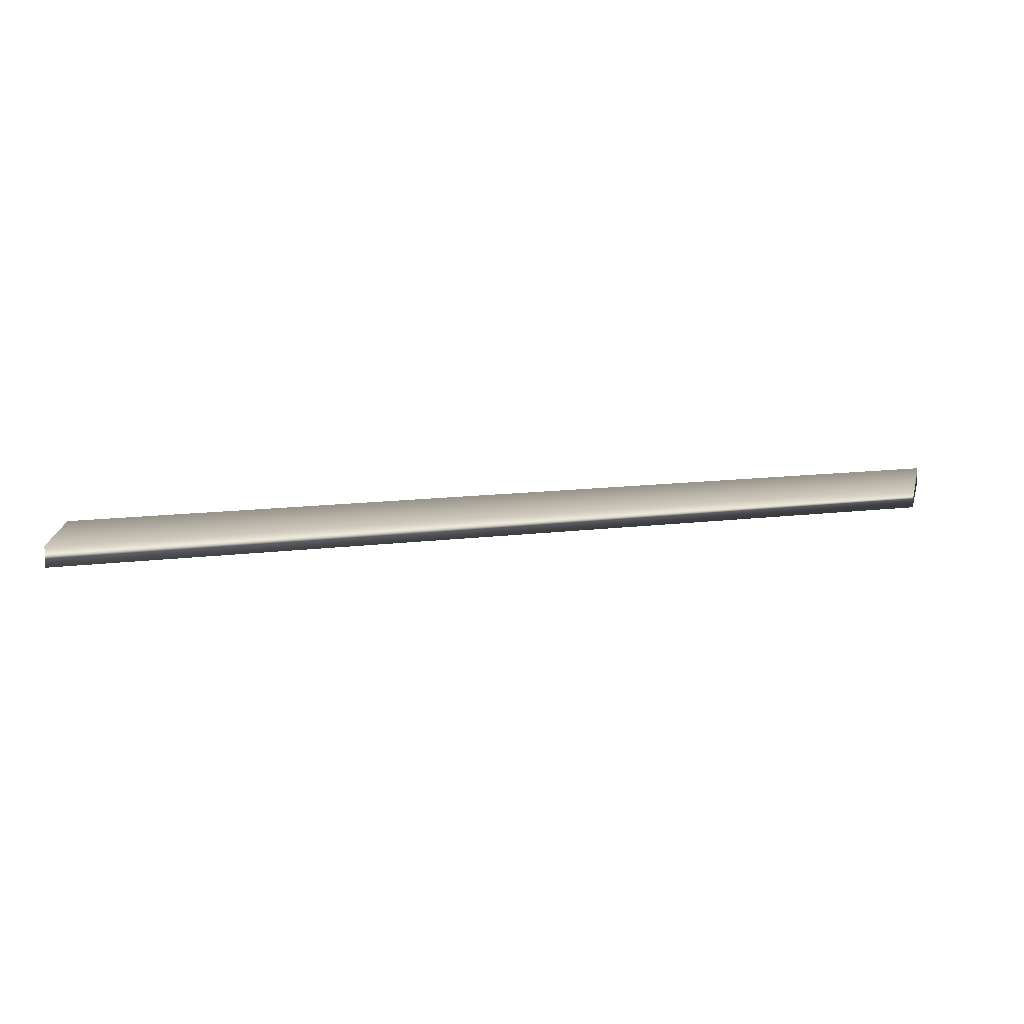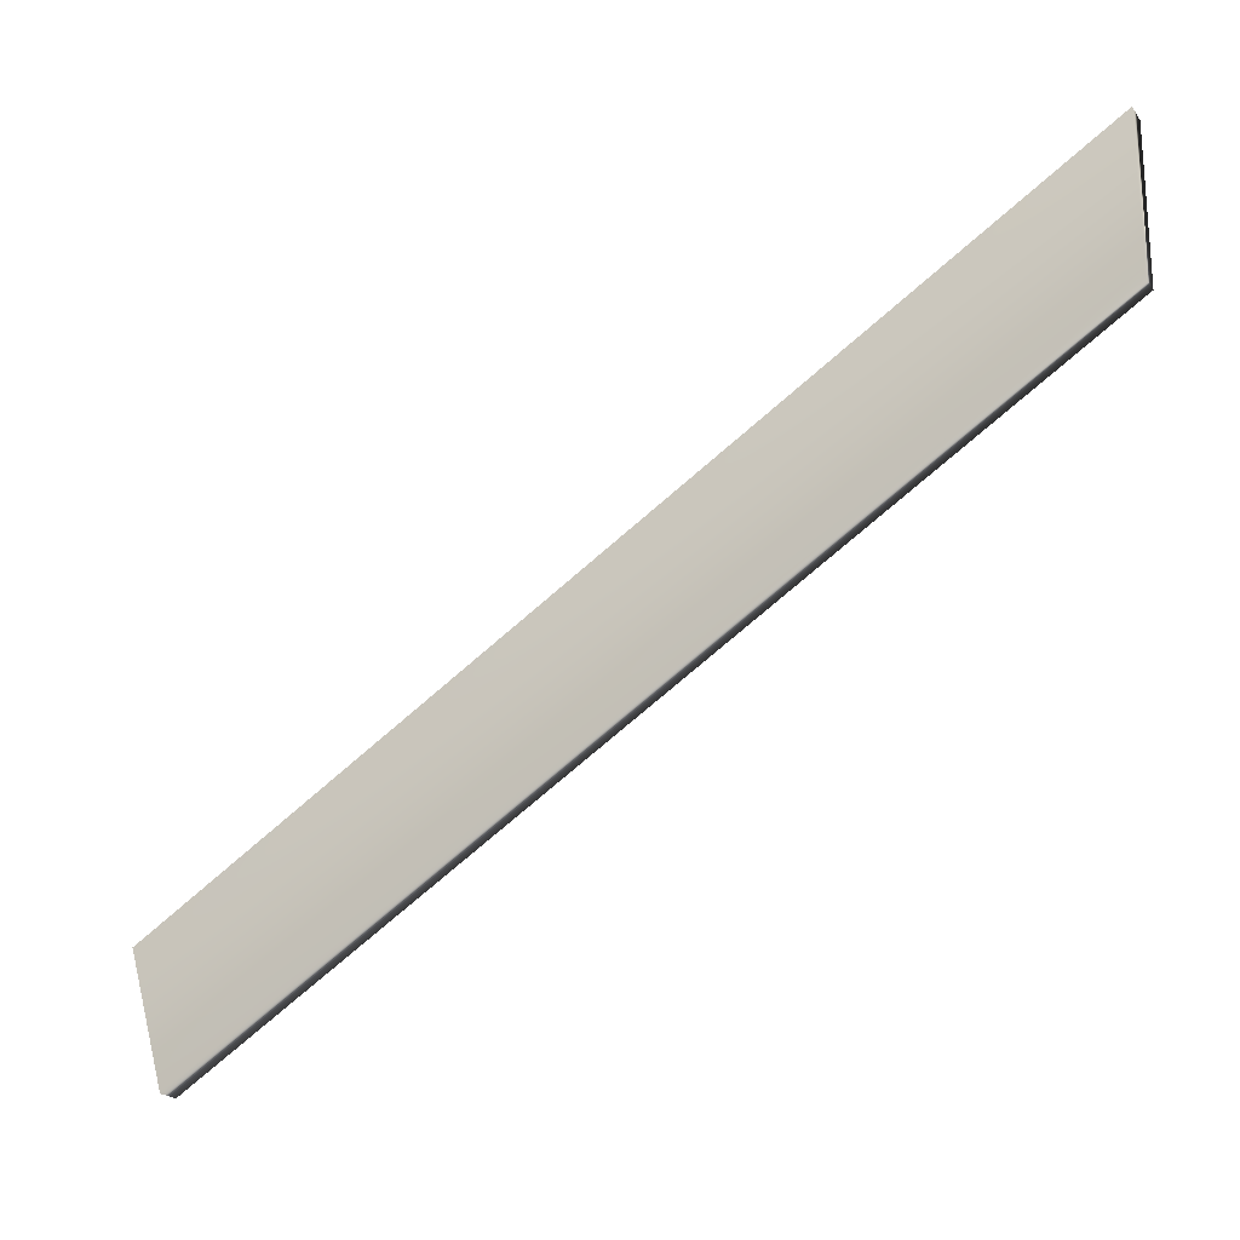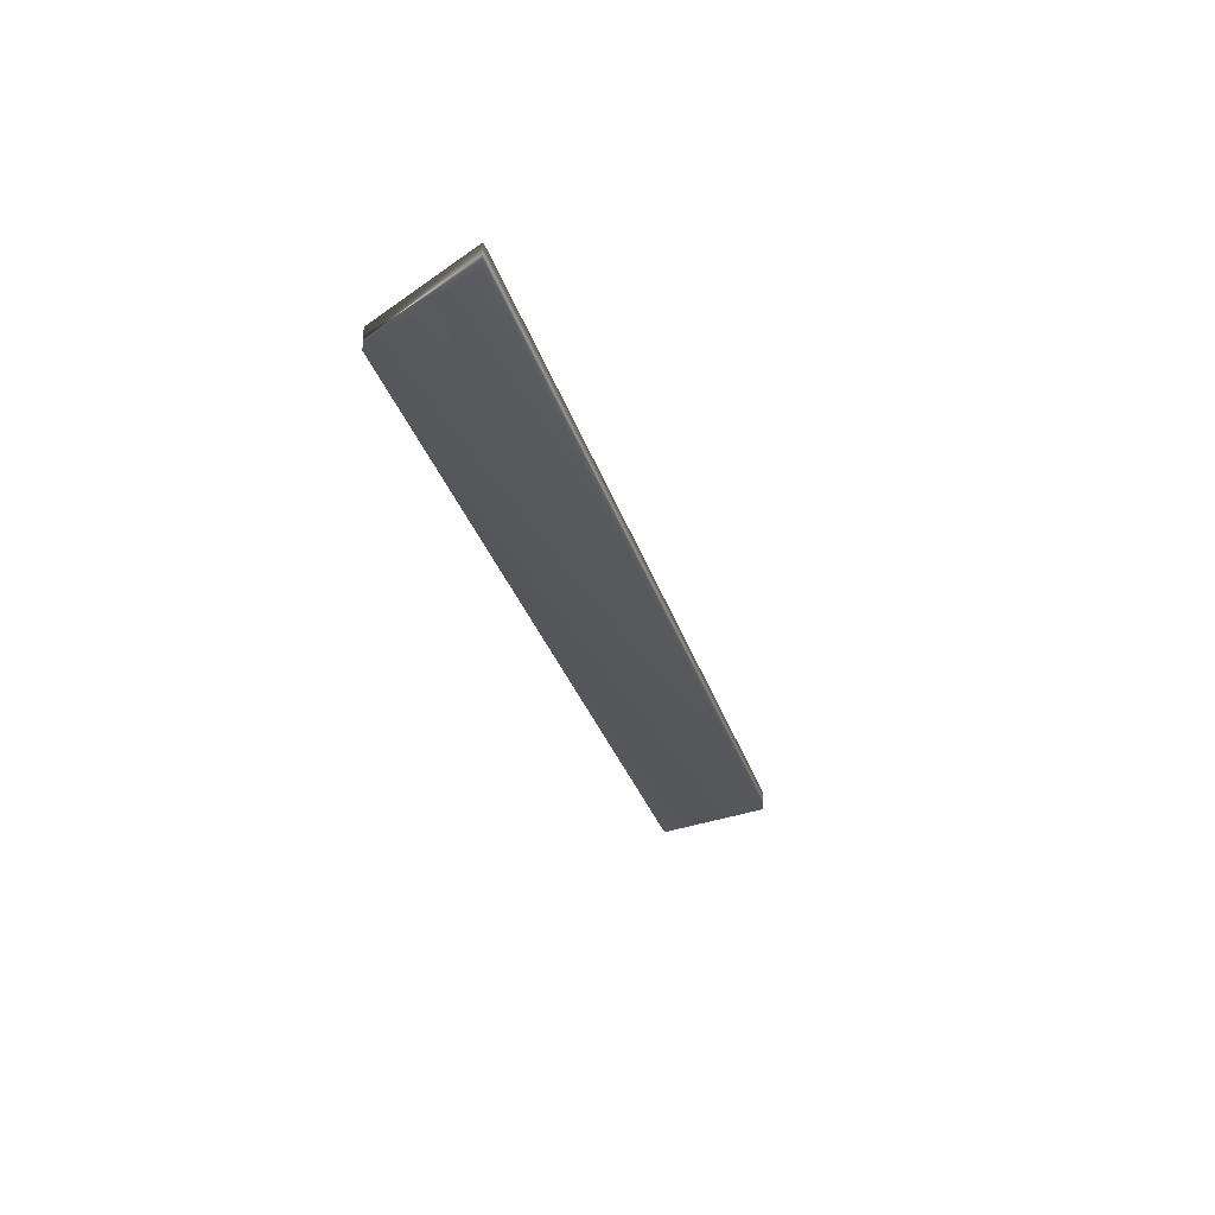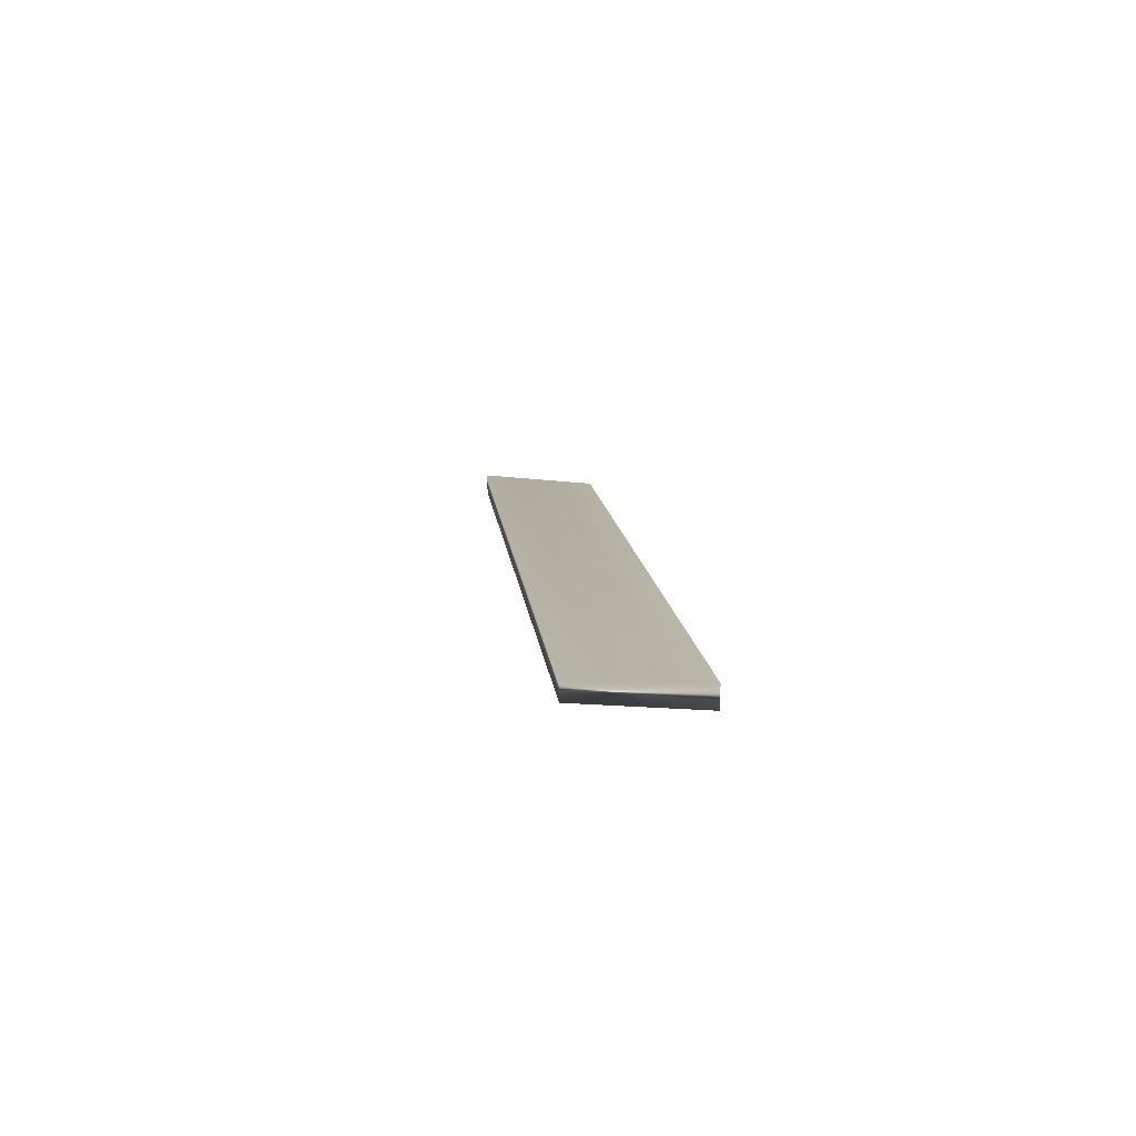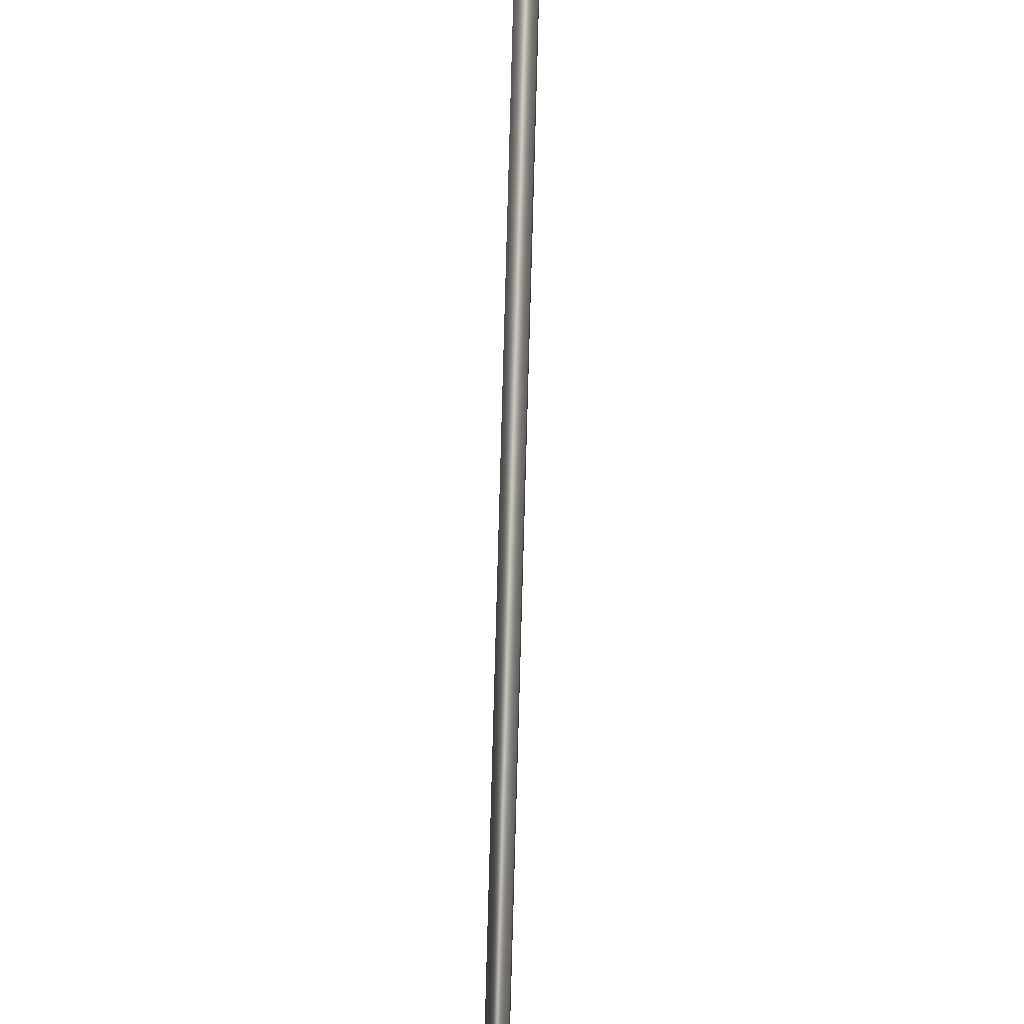
<metadata>
{"format":"obj","ext":"obj","renderer":"f3d","projection":"perspective","resolution":1024,"background":"white","views":[{"elev":11.0,"azim":13.5,"up":"+Z"},{"elev":-20.9,"azim":26.0,"up":"+Y"},{"elev":-28.5,"azim":137.4,"up":"+Z"},{"elev":11.3,"azim":-62.8,"up":"+Z"},{"elev":60.1,"azim":-88.1,"up":"+Y"}]}
</metadata>
<code>
v -18.28 37.89 140.7
v -18.28 35.72 140.7
v -18.28 37.89 140.4
v -18.28 35.72 140.4
v -30.81 27.75 140.7
v -30.81 27.75 140.4
v -31.34 29.58 140.7
v -31.34 29.58 140.4
f 1 2 3
f 3 2 4
f 5 6 2
f 2 6 4
f 5 2 7
f 7 2 1
f 6 8 4
f 4 8 3
f 8 7 3
f 3 7 1
f 8 6 7
f 7 6 5

</code>
